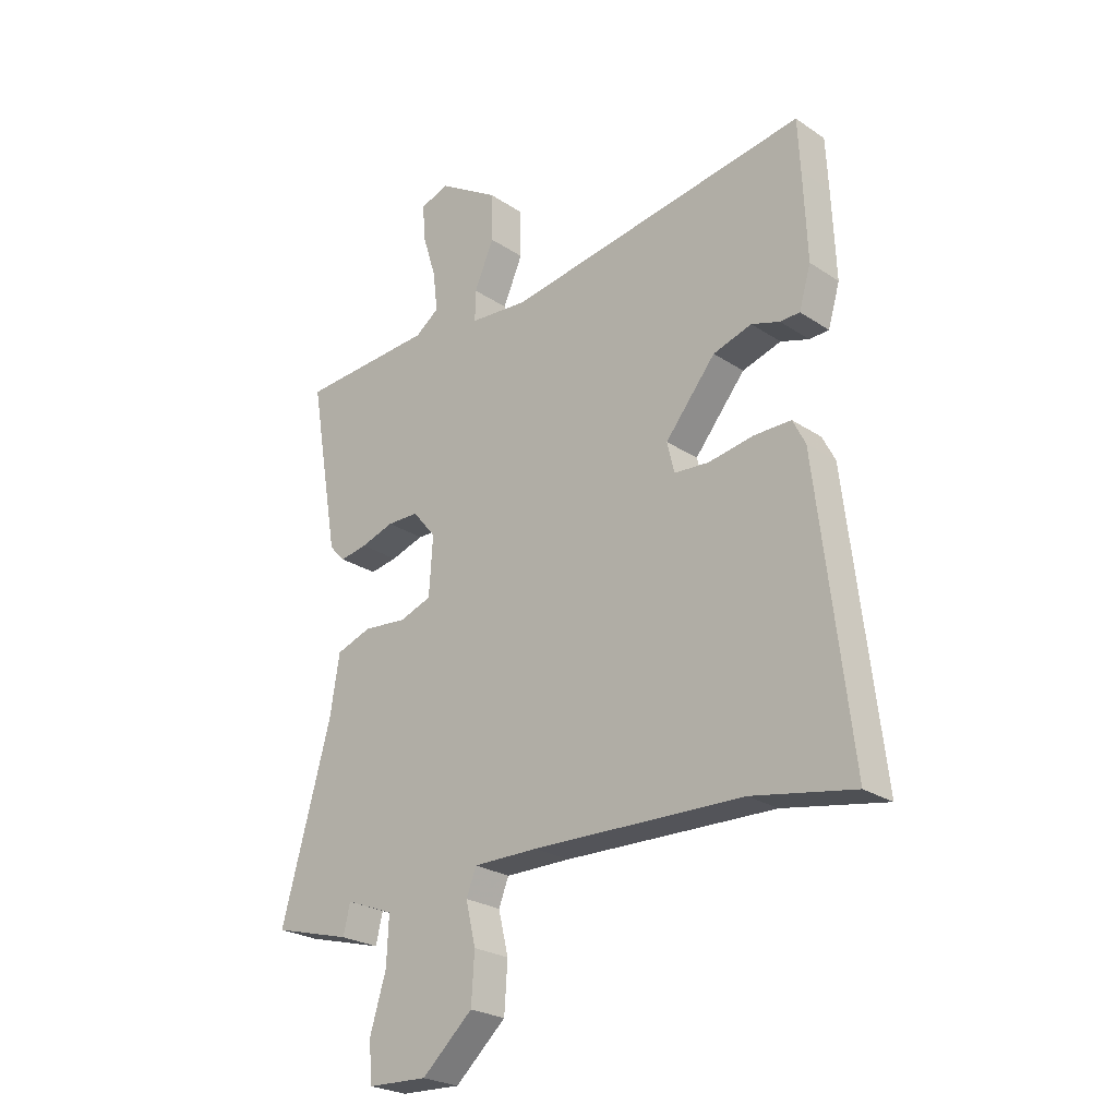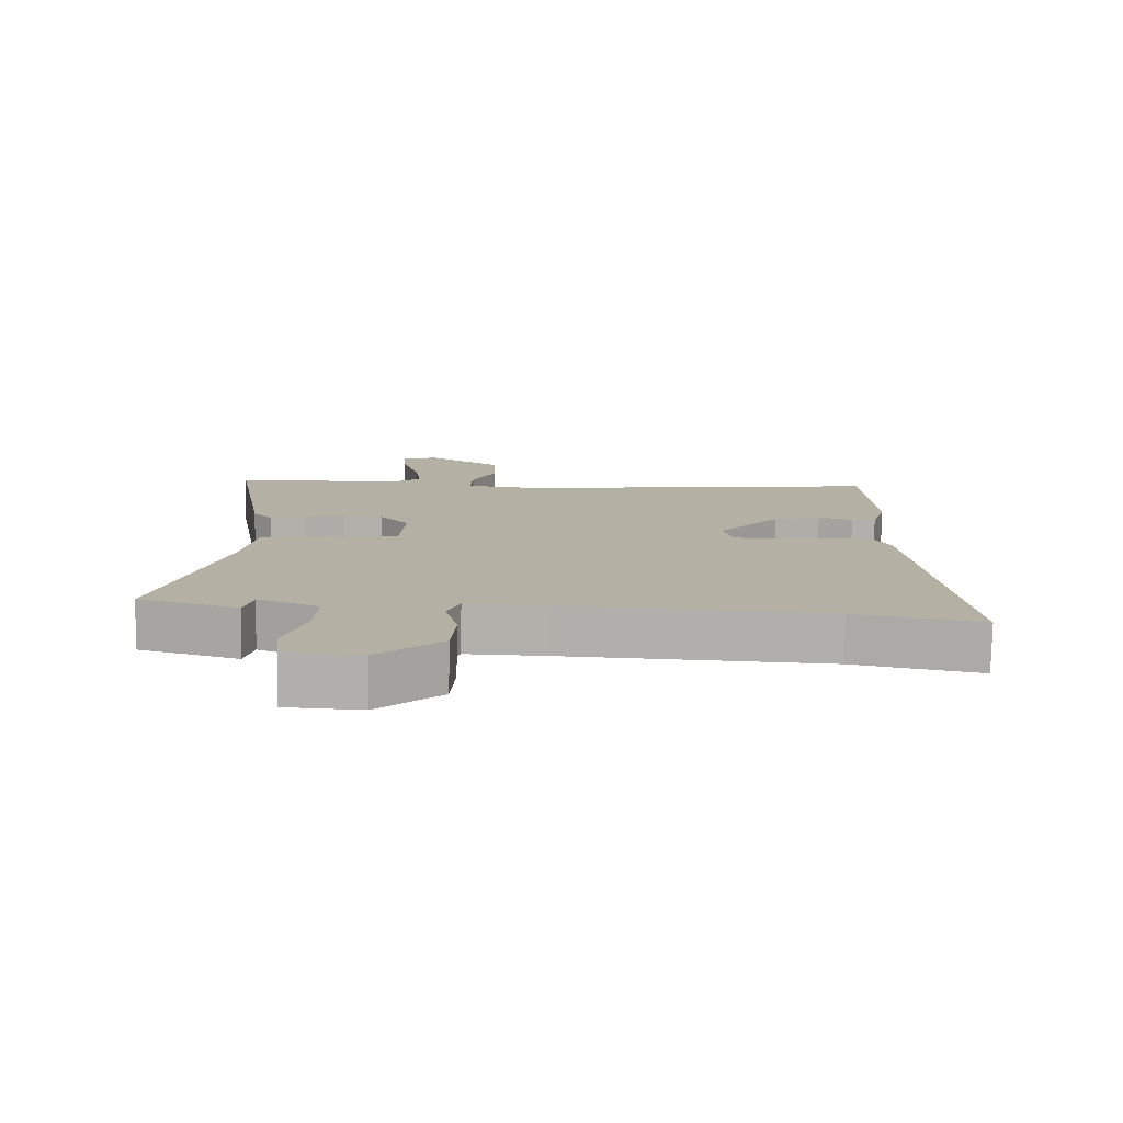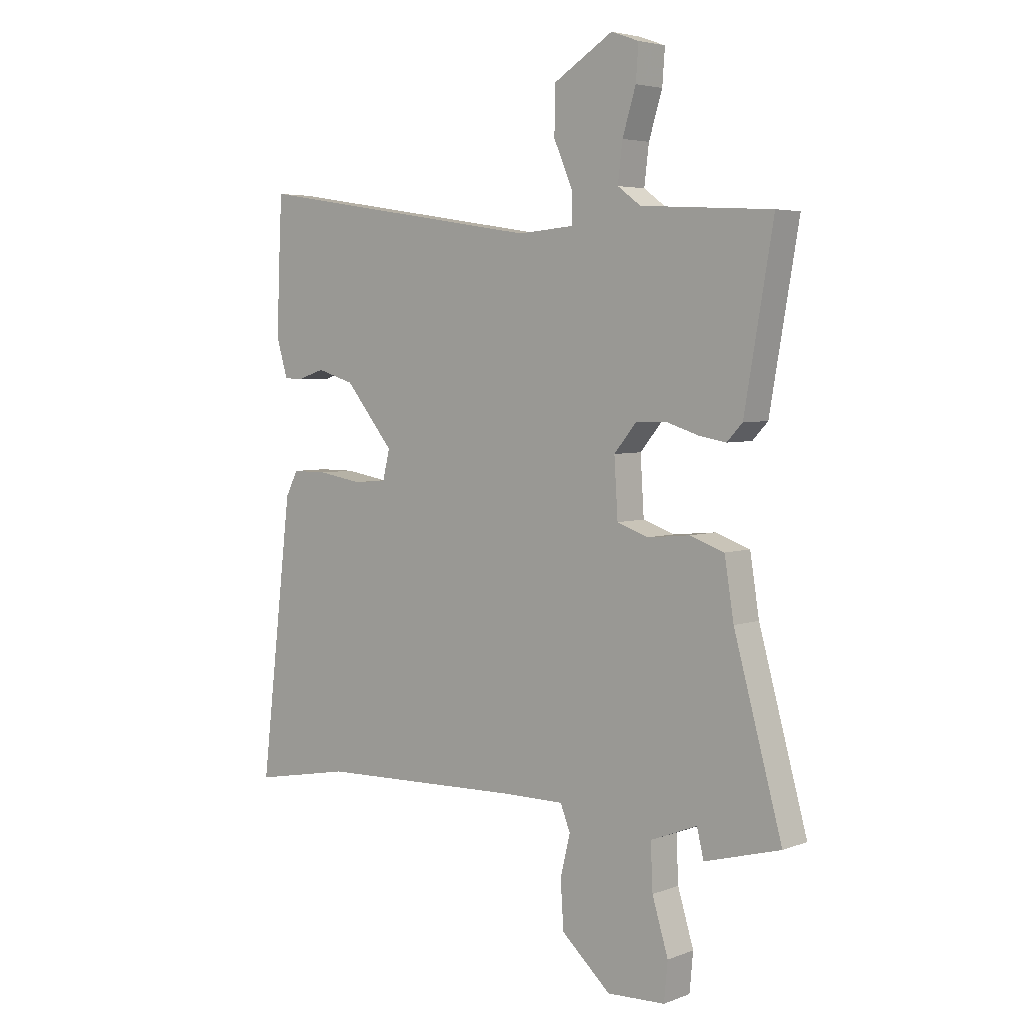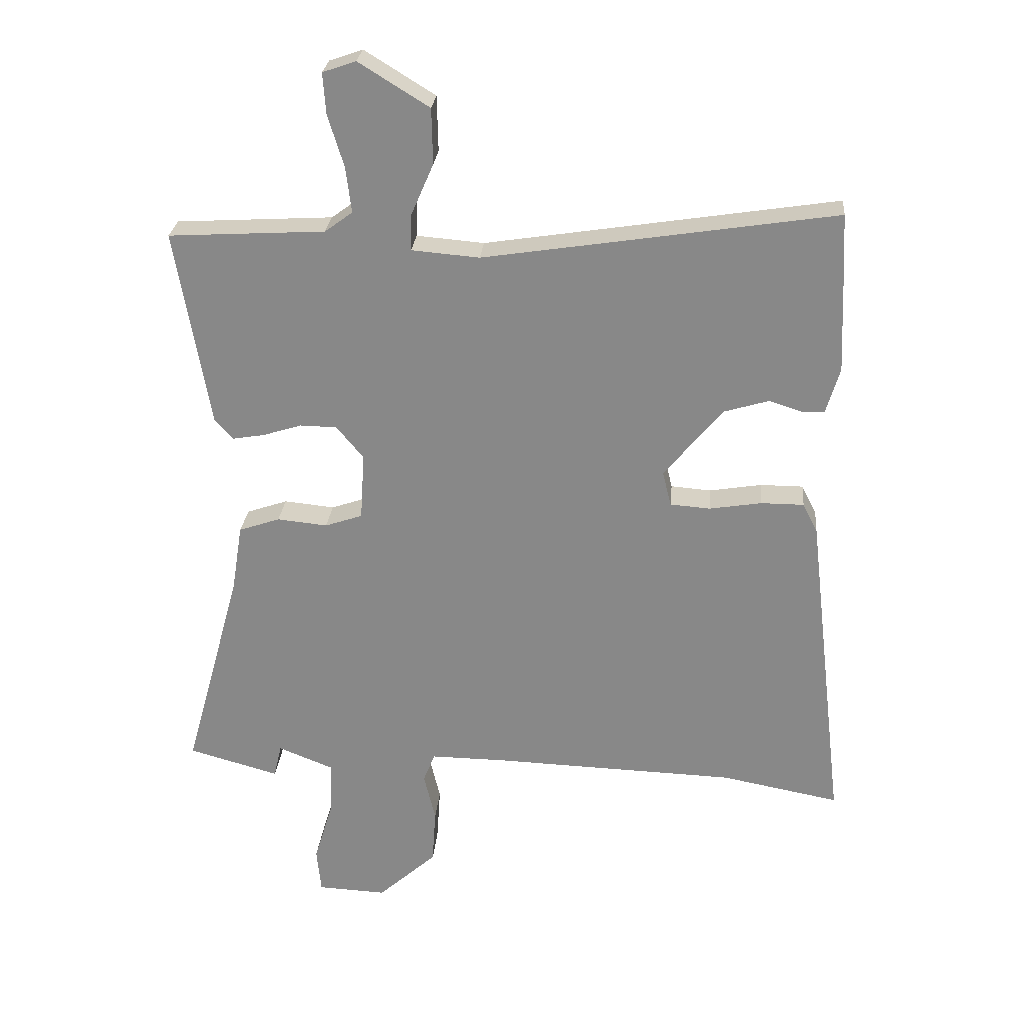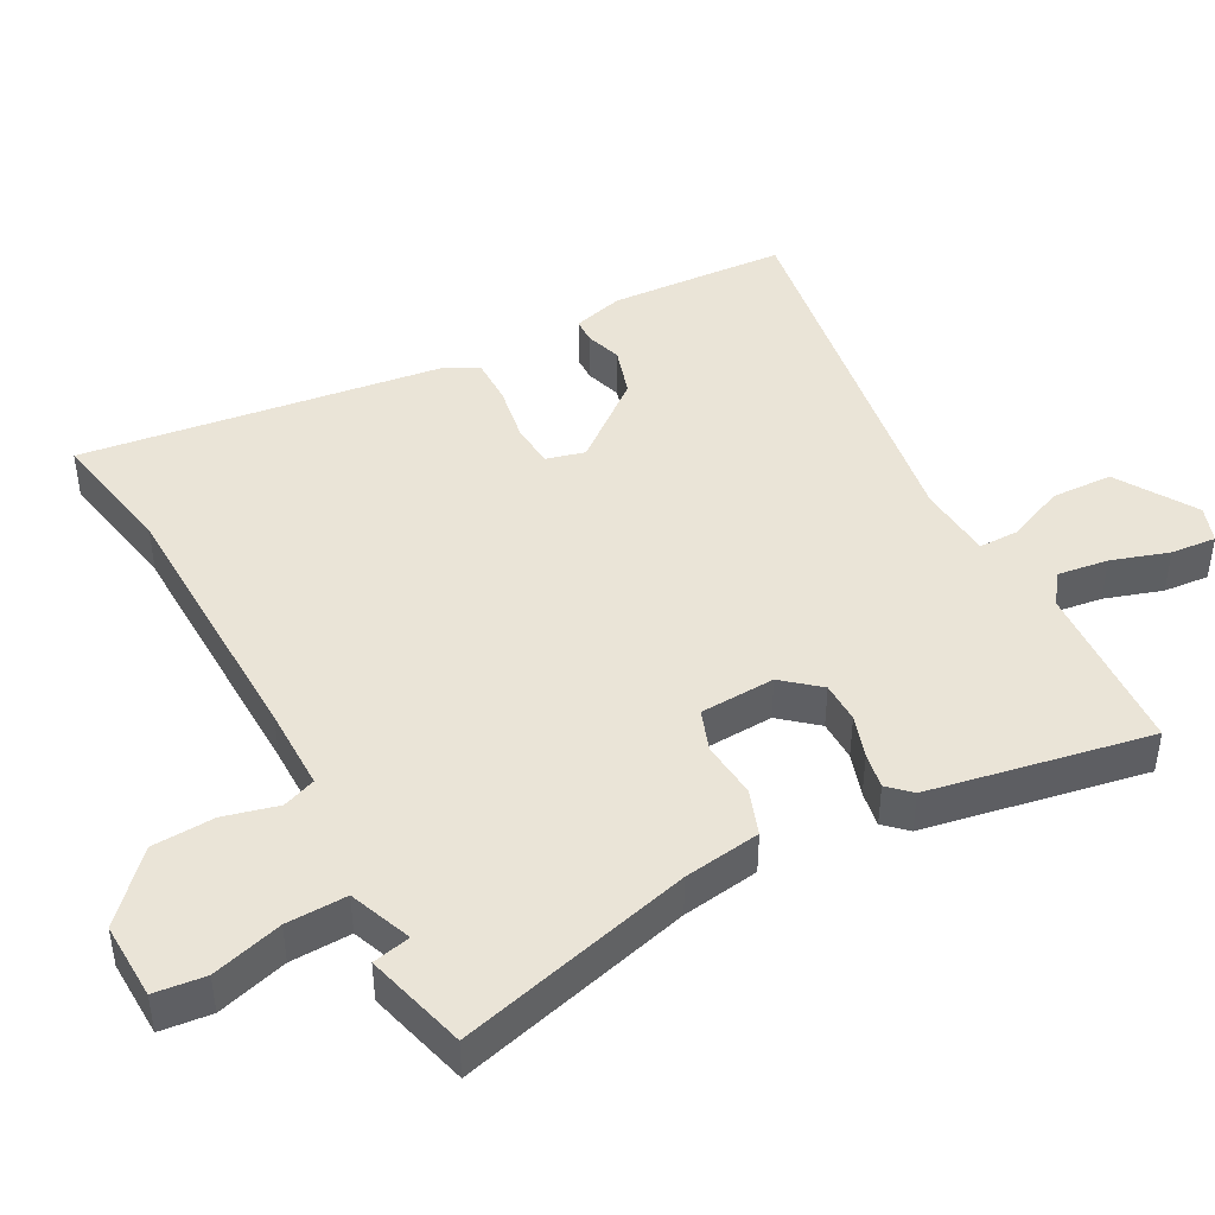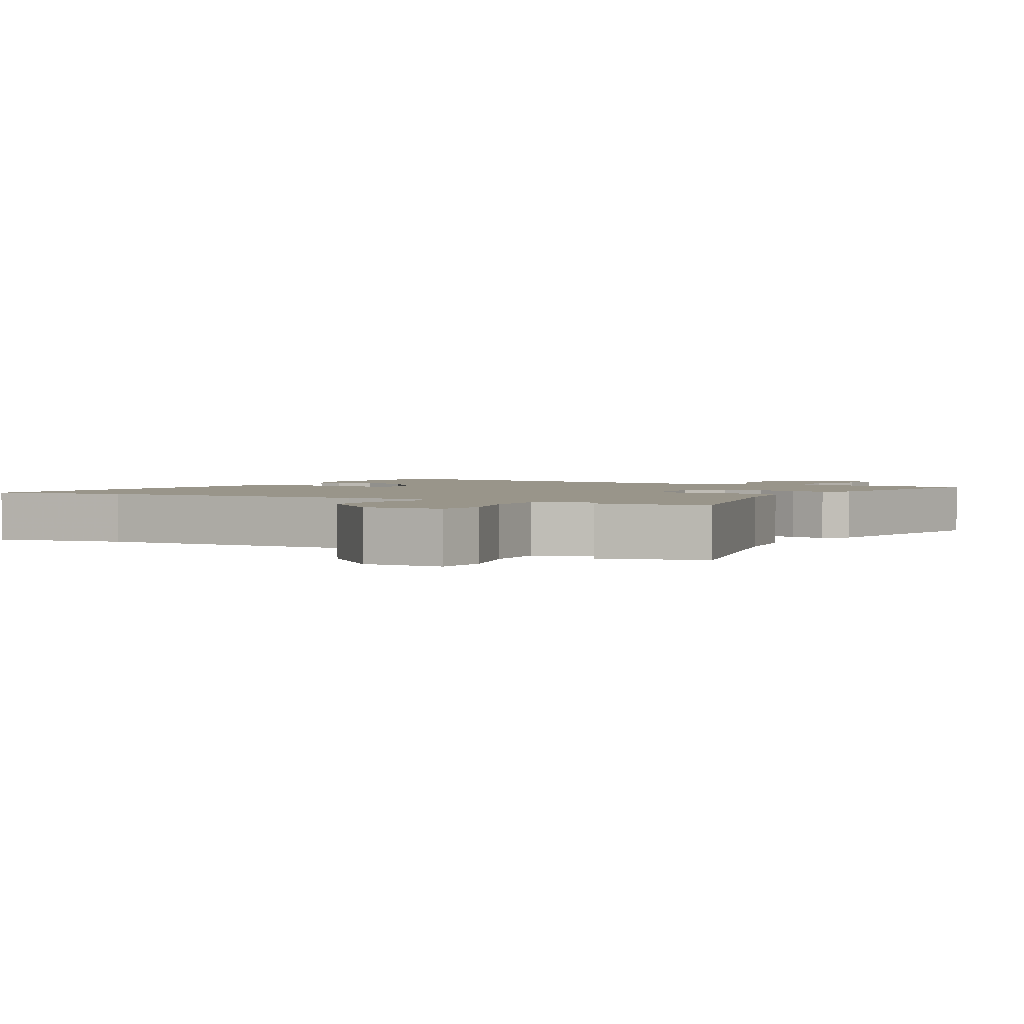
<metadata>
{"format":"obj","ext":"obj","renderer":"f3d","projection":"perspective","resolution":1024,"background":"white","views":[{"elev":-24.9,"azim":42.9,"up":"+Z"},{"elev":-78.6,"azim":-1.2,"up":"+Z"},{"elev":4.5,"azim":-139.6,"up":"+Z"},{"elev":26.4,"azim":5.2,"up":"+Z"},{"elev":43.9,"azim":-117.7,"up":"+Y"},{"elev":2.1,"azim":-150.0,"up":"+Y"}]}
</metadata>
<code>
v -0.454 0.07 -0.513
v -0.602 0.07 -0.472
v -0.508 0.07 -0.132
v -0.49 0.07 -0.02
v -0.423 0.07 0.003
v -0.341 0.07 -0.005
v -0.28 0.07 0.016
v -0.273 0.07 0.126
v -0.317 0.07 0.179
v -0.377 0.07 0.18
v -0.44 0.07 0.16
v -0.492 0.07 0.151
v -0.522 0.07 0.183
v -0.578 0.07 0.506
v -0.323 0.07 0.521
v -0.278 0.07 0.554
v -0.287 0.07 0.628
v -0.313 0.07 0.712
v -0.318 0.07 0.779
v -0.264 0.07 0.798
v -0.149 0.07 0.727
v -0.147 0.07 0.637
v -0.184 0.07 0.552
v -0.185 0.07 0.494
v -0.075 0.07 0.485
v 0.496 0.07 0.574
v 0.501 0.07 0.477
v 0.508 0.07 0.314
v 0.486 0.07 0.239
v 0.449 0.07 0.238
v 0.396 0.07 0.255
v 0.323 0.07 0.233
v 0.228 0.07 0.118
v 0.242 0.07 0.061
v 0.307 0.07 0.056
v 0.392 0.07 0.07
v 0.462 0.07 0.07
v 0.486 0.07 0.023
v 0.549 0.07 -0.509
v 0.357 0.07 -0.473
v -0.041 0.07 -0.46
v -0.163 0.07 -0.459
v -0.182 0.07 -0.507
v -0.163 0.07 -0.586
v -0.169 0.07 -0.677
v -0.265 0.07 -0.763
v -0.378 0.07 -0.758
v -0.385 0.07 -0.684
v -0.354 0.07 -0.582
v -0.35 0.07 -0.494
v -0.441 0.07 -0.458
v -0.454 0 -0.513
v -0.602 0 -0.472
v -0.508 0 -0.132
v -0.49 0 -0.02
v -0.423 0 0.003
v -0.341 0 -0.005
v -0.28 0 0.016
v -0.273 0 0.126
v -0.317 0 0.179
v -0.377 0 0.18
v -0.44 0 0.16
v -0.492 0 0.151
v -0.522 0 0.183
v -0.578 0 0.506
v -0.323 0 0.521
v -0.278 0 0.554
v -0.287 0 0.628
v -0.313 0 0.712
v -0.318 0 0.779
v -0.264 0 0.798
v -0.149 0 0.727
v -0.147 0 0.637
v -0.184 0 0.552
v -0.185 0 0.494
v -0.075 0 0.485
v 0.496 0 0.574
v 0.501 0 0.477
v 0.508 0 0.314
v 0.486 0 0.239
v 0.449 0 0.238
v 0.396 0 0.255
v 0.323 0 0.233
v 0.228 0 0.118
v 0.242 0 0.061
v 0.307 0 0.056
v 0.392 0 0.07
v 0.462 0 0.07
v 0.486 0 0.023
v 0.549 0 -0.509
v 0.357 0 -0.473
v -0.041 0 -0.46
v -0.163 0 -0.459
v -0.182 0 -0.507
v -0.163 0 -0.586
v -0.169 0 -0.677
v -0.265 0 -0.763
v -0.378 0 -0.758
v -0.385 0 -0.684
v -0.354 0 -0.582
v -0.35 0 -0.494
v -0.441 0 -0.458
f 46 47 48 49
f 46 49 50
f 43 44 45 46
f 43 46 50
f 42 43 50 51
f 37 38 39 40
f 35 36 37 40
f 34 35 40 41
f 33 34 41 42
f 28 29 30 31
f 28 31 32
f 25 26 27 28
f 24 25 28 32
f 20 21 22 23
f 20 23 24
f 17 18 19 20
f 16 17 20 24
f 15 16 24
f 10 11 12 13
f 9 10 13 14
f 8 9 14 15
f 3 4 5 6
f 3 6 7
f 51 1 2 3
f 33 42 51 3
f 8 15 24 32
f 7 8 32 33
f 3 7 33
f 100 99 98 97
f 101 100 97
f 97 96 95 94
f 101 97 94
f 102 101 94 93
f 91 90 89 88
f 91 88 87 86
f 92 91 86 85
f 93 92 85 84
f 82 81 80 79
f 83 82 79
f 79 78 77 76
f 83 79 76 75
f 74 73 72 71
f 75 74 71
f 71 70 69 68
f 75 71 68 67
f 75 67 66
f 64 63 62 61
f 65 64 61 60
f 66 65 60 59
f 57 56 55 54
f 58 57 54
f 54 53 52 102
f 54 102 93 84
f 83 75 66 59
f 84 83 59 58
f 84 58 54
f 1 52 53 2
f 2 53 54 3
f 3 54 55 4
f 4 55 56 5
f 5 56 57 6
f 6 57 58 7
f 7 58 59 8
f 8 59 60 9
f 9 60 61 10
f 10 61 62 11
f 11 62 63 12
f 12 63 64 13
f 13 64 65 14
f 14 65 66 15
f 15 66 67 16
f 16 67 68 17
f 17 68 69 18
f 18 69 70 19
f 19 70 71 20
f 20 71 72 21
f 21 72 73 22
f 22 73 74 23
f 23 74 75 24
f 24 75 76 25
f 25 76 77 26
f 26 77 78 27
f 27 78 79 28
f 28 79 80 29
f 29 80 81 30
f 30 81 82 31
f 31 82 83 32
f 32 83 84 33
f 33 84 85 34
f 34 85 86 35
f 35 86 87 36
f 36 87 88 37
f 37 88 89 38
f 38 89 90 39
f 39 90 91 40
f 40 91 92 41
f 41 92 93 42
f 42 93 94 43
f 43 94 95 44
f 44 95 96 45
f 45 96 97 46
f 46 97 98 47
f 47 98 99 48
f 48 99 100 49
f 49 100 101 50
f 50 101 102 51
f 51 102 52 1

</code>
